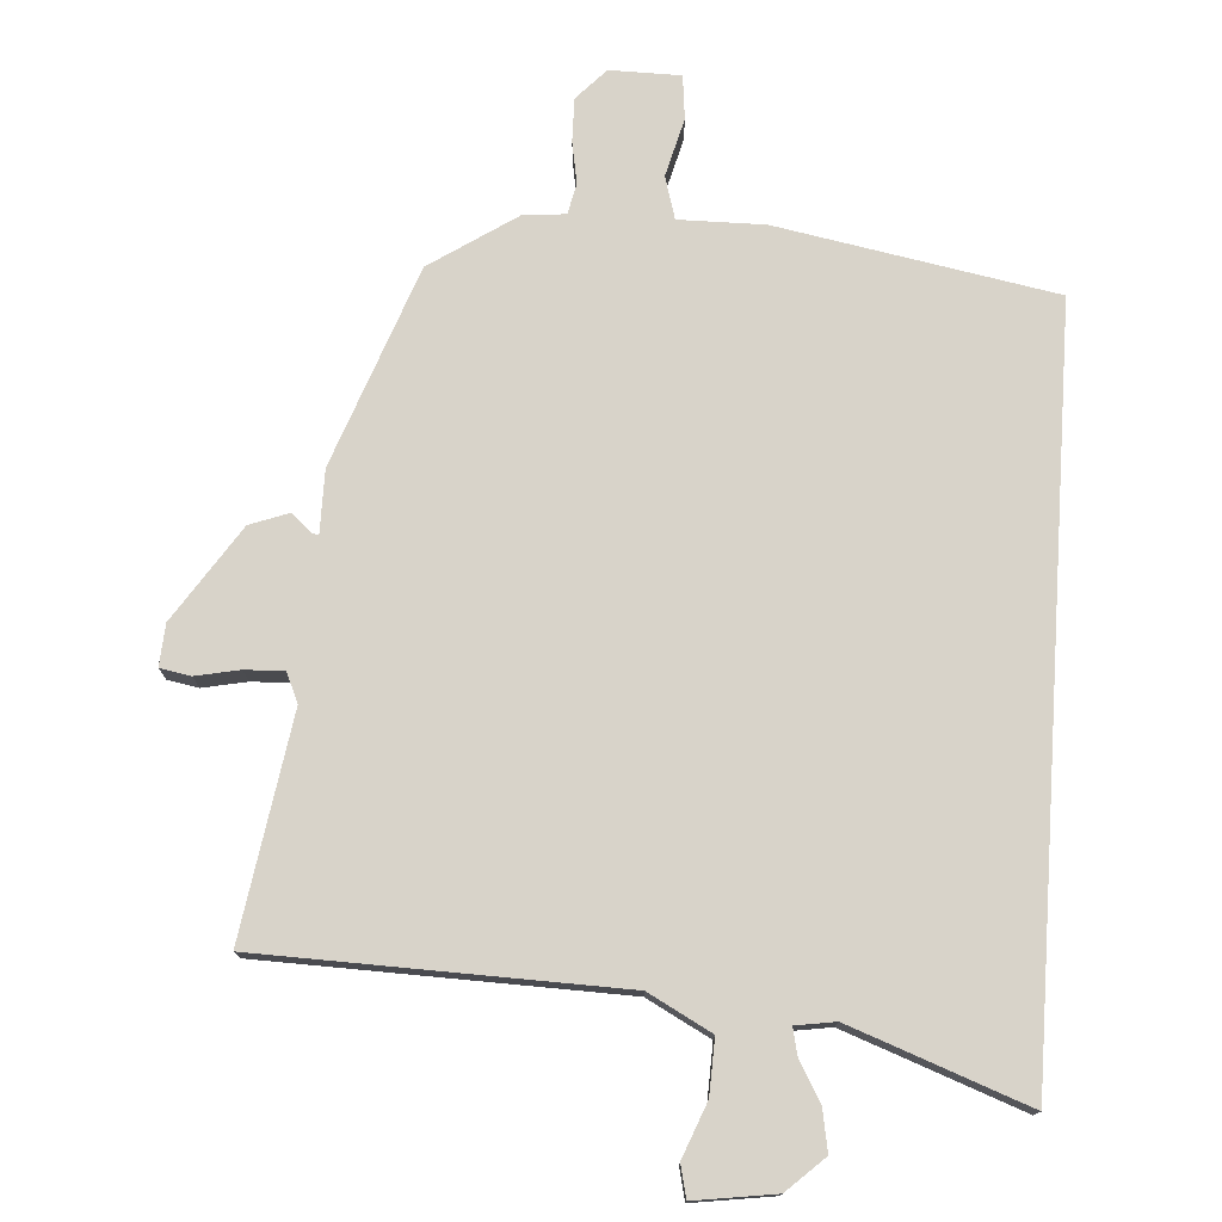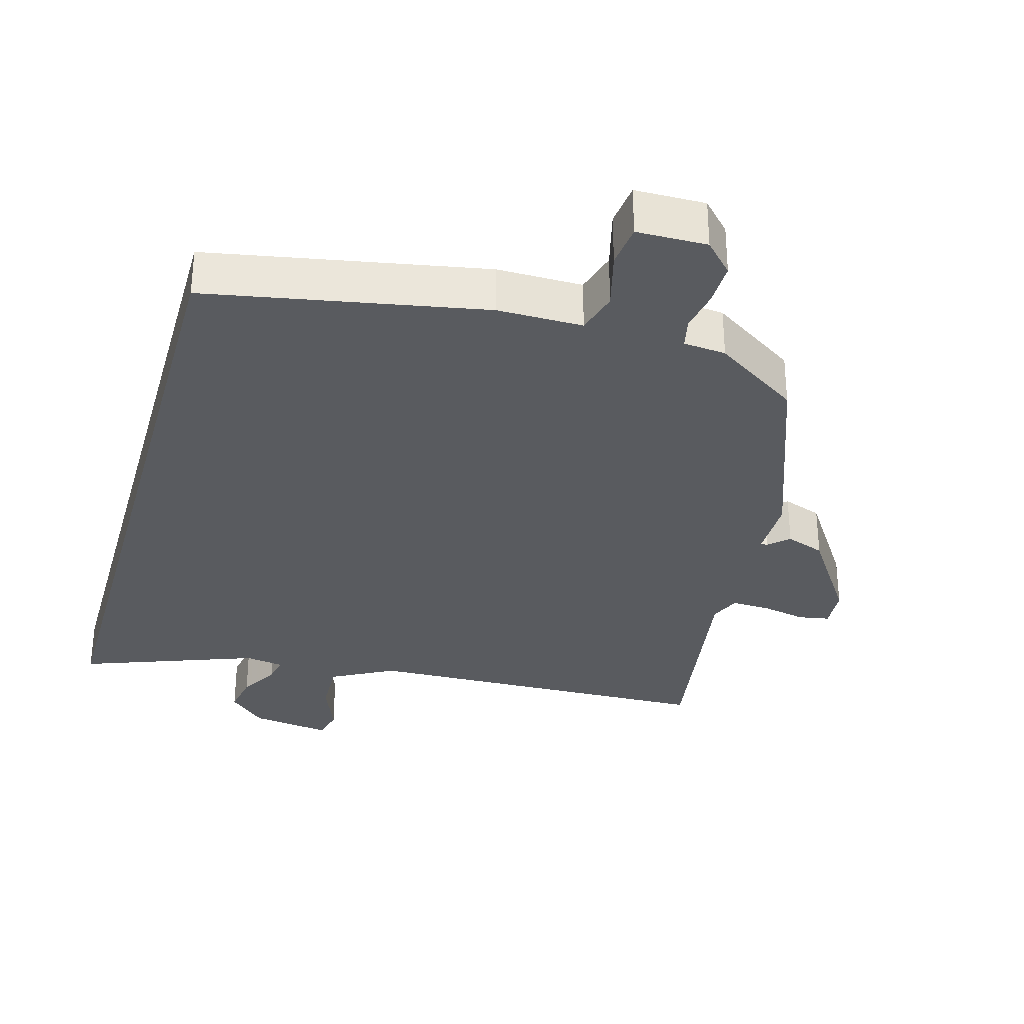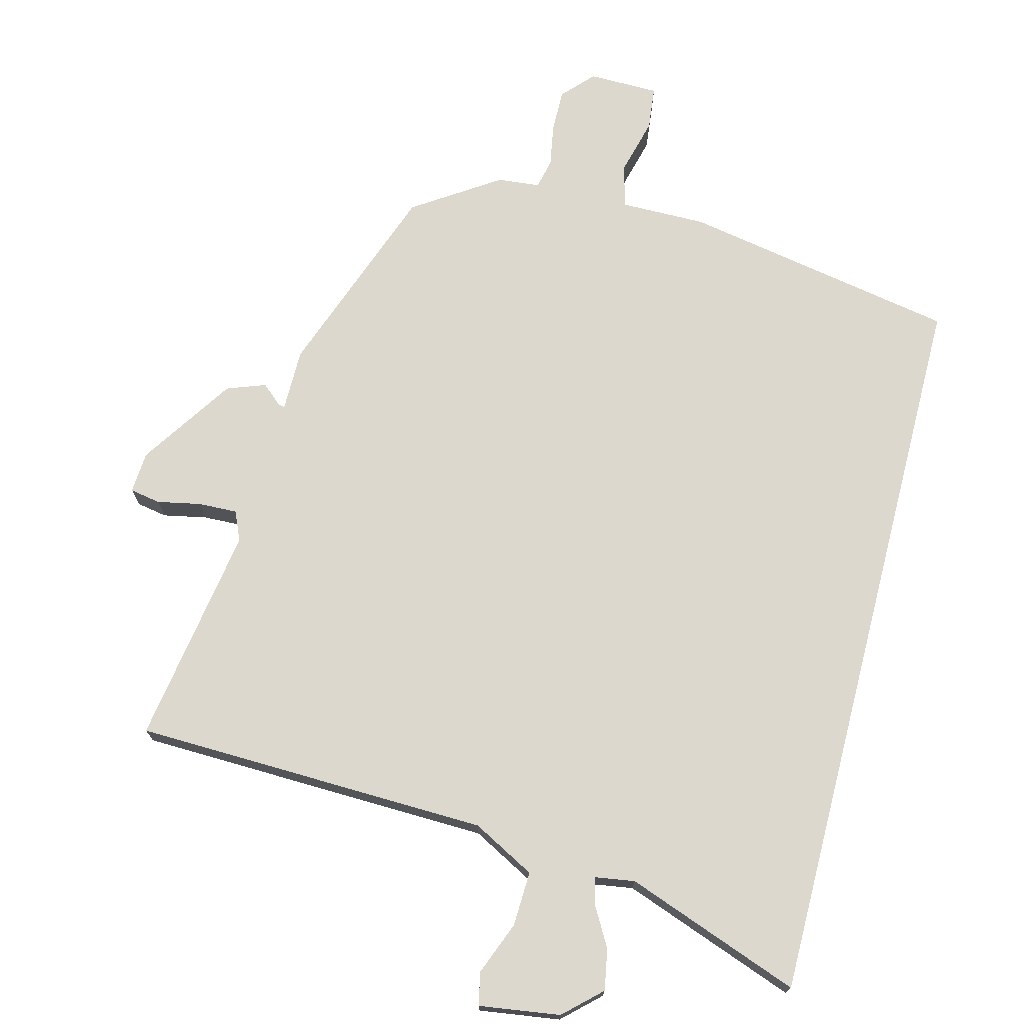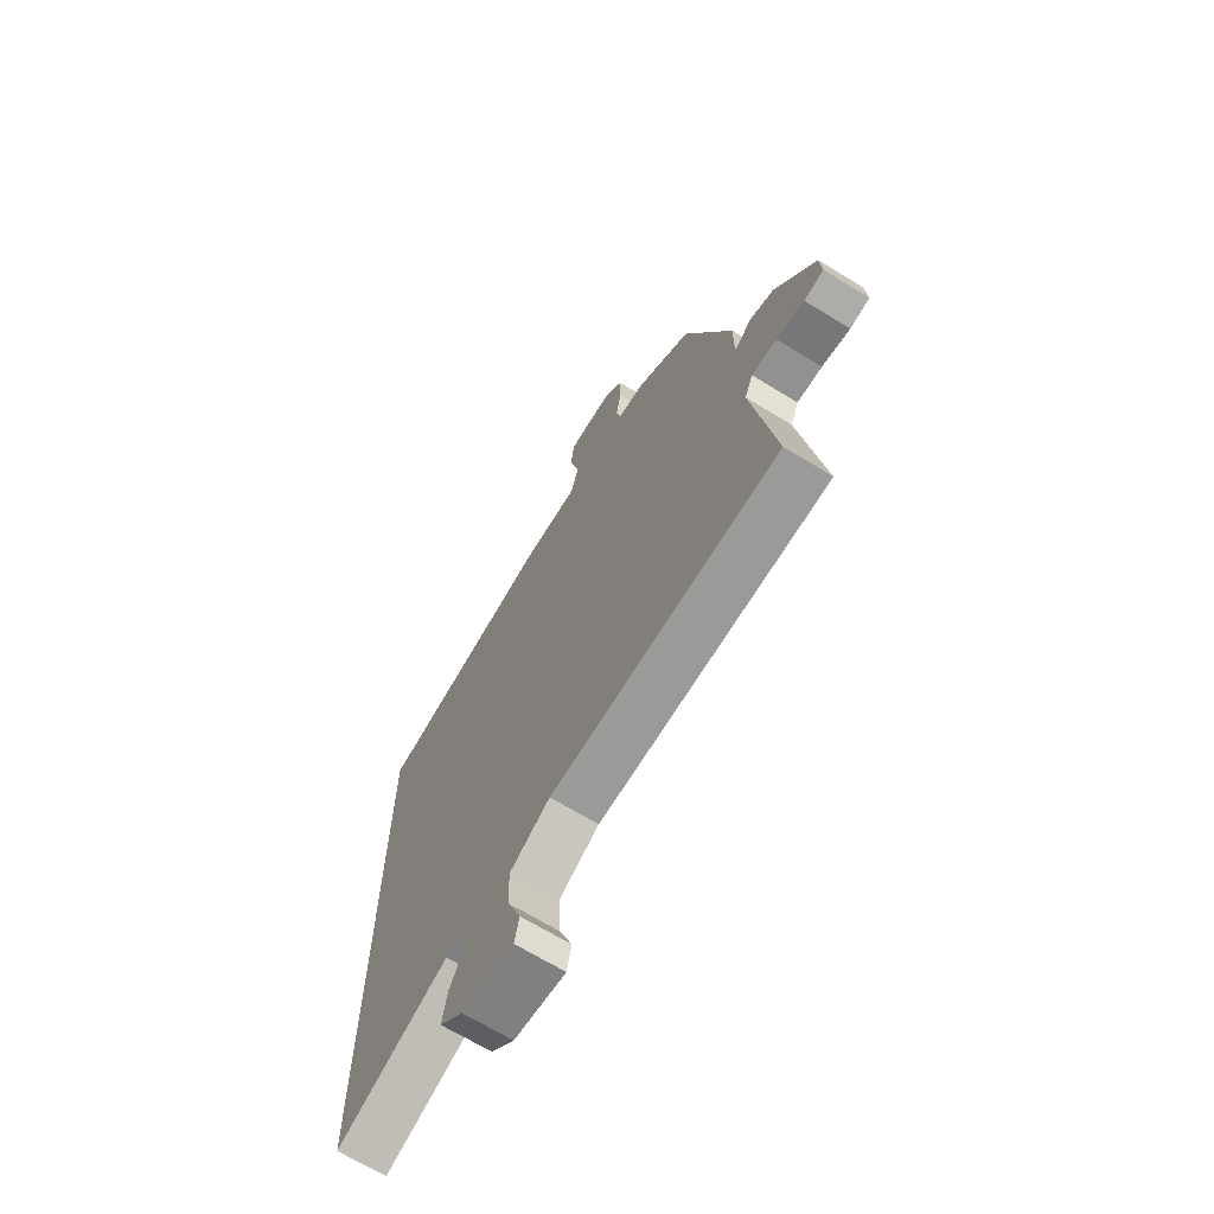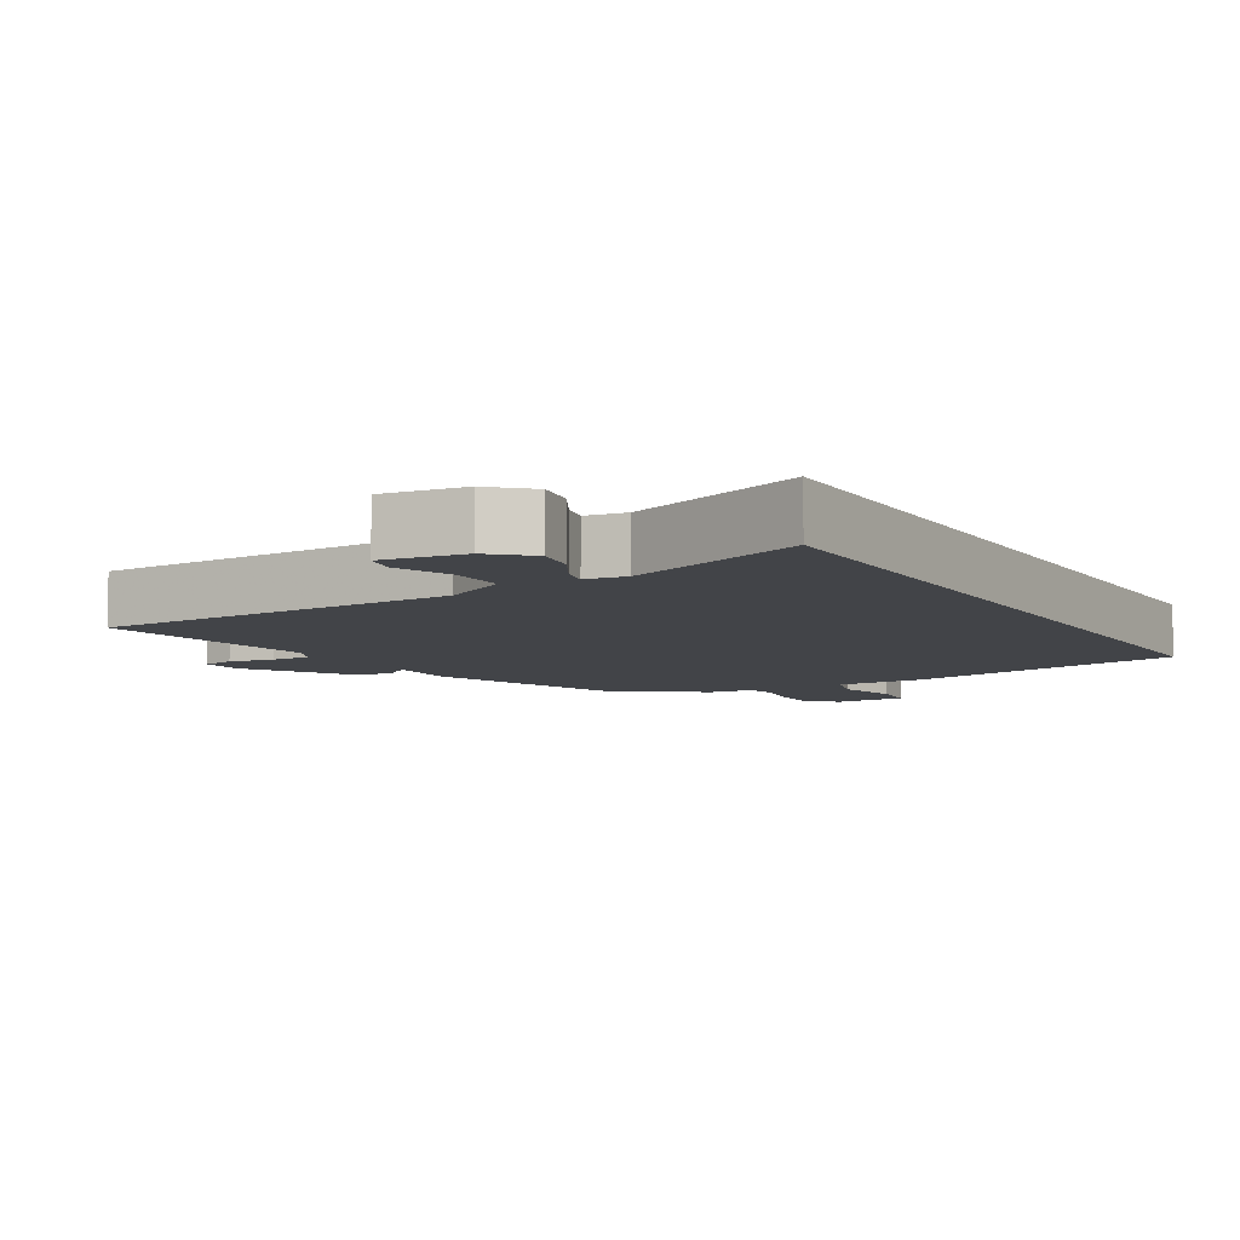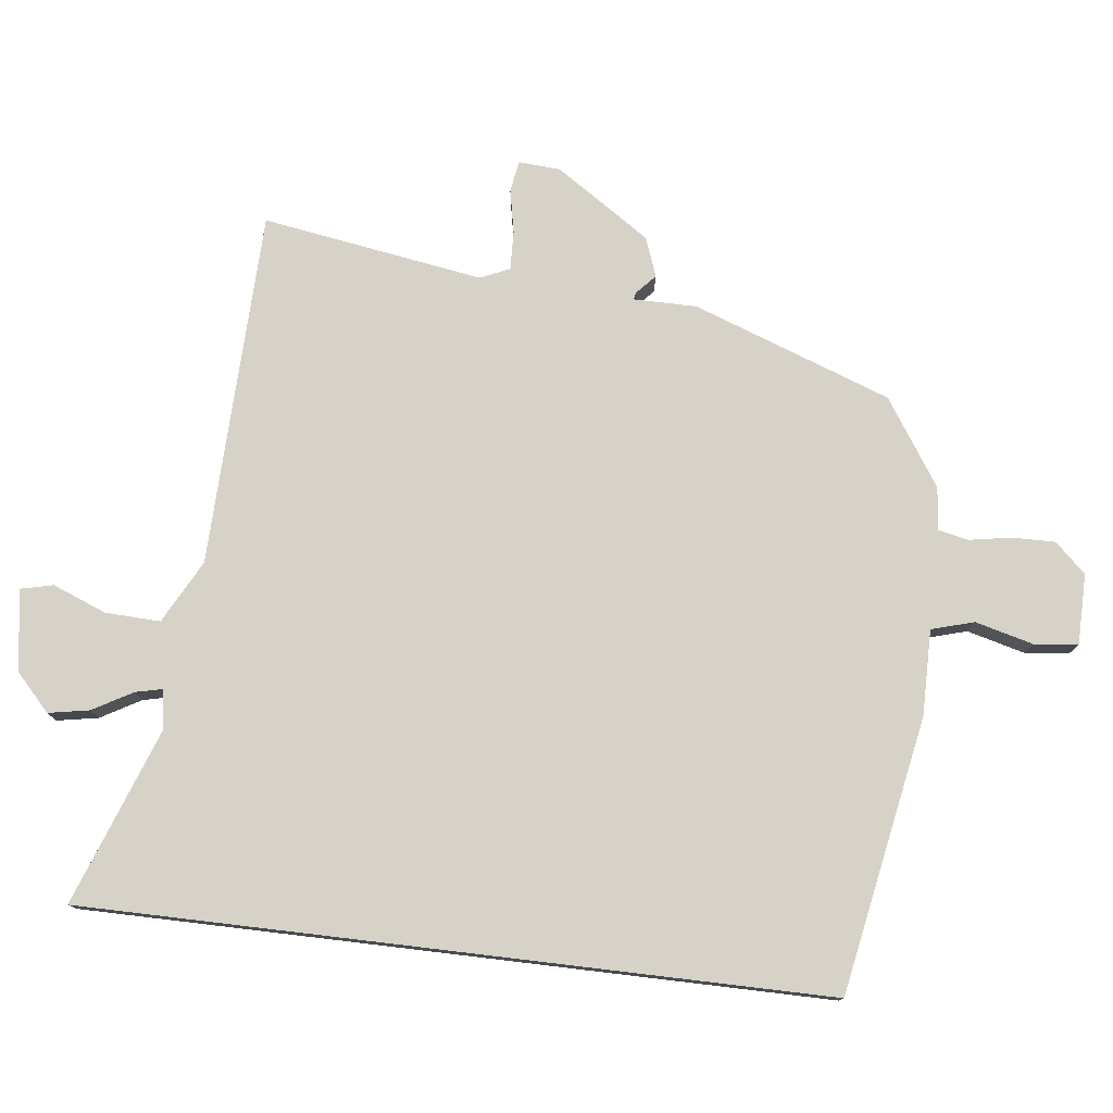
<metadata>
{"format":"obj","ext":"obj","renderer":"f3d","projection":"perspective","resolution":1024,"background":"white","views":[{"elev":75.8,"azim":-176.1,"up":"+Y"},{"elev":-32.2,"azim":-15.7,"up":"+Y"},{"elev":72.5,"azim":-165.5,"up":"+Y"},{"elev":-67.8,"azim":58.4,"up":"+Z"},{"elev":-7.7,"azim":-149.3,"up":"+Y"},{"elev":77.5,"azim":-83.2,"up":"+Y"}]}
</metadata>
<code>
v -0.5 0.07 0.47
v -0.096 0.07 0.544
v 0.029 0.07 0.543
v 0.047 0.07 0.605
v 0.025 0.07 0.69
v 0.032 0.07 0.754
v 0.135 0.07 0.755
v 0.177 0.07 0.71
v 0.176 0.07 0.647
v 0.165 0.07 0.585
v 0.175 0.07 0.541
v 0.237 0.07 0.535
v 0.362 0.07 0.452
v 0.467 0.07 0.162
v 0.467 0.07 0.07
v 0.477 0.07 0.072
v 0.506 0.07 0.098
v 0.563 0.07 0.077
v 0.654 0.07 -0.061
v 0.658 0.07 -0.122
v 0.613 0.07 -0.13
v 0.549 0.07 -0.117
v 0.492 0.07 -0.115
v 0.473 0.07 -0.158
v 0.524 0.07 -0.481
v 0.003 0.07 -0.495
v -0.089 0.07 -0.544
v -0.086 0.07 -0.624
v -0.055 0.07 -0.703
v -0.066 0.07 -0.75
v -0.184 0.07 -0.733
v -0.238 0.07 -0.683
v -0.227 0.07 -0.623
v -0.194 0.07 -0.565
v -0.185 0.07 -0.526
v -0.243 0.07 -0.517
v -0.5 0.07 -0.611
v -0.5 0 0.47
v -0.096 0 0.544
v 0.029 0 0.543
v 0.047 0 0.605
v 0.025 0 0.69
v 0.032 0 0.754
v 0.135 0 0.755
v 0.177 0 0.71
v 0.176 0 0.647
v 0.165 0 0.585
v 0.175 0 0.541
v 0.237 0 0.535
v 0.362 0 0.452
v 0.467 0 0.162
v 0.467 0 0.07
v 0.477 0 0.072
v 0.506 0 0.098
v 0.563 0 0.077
v 0.654 0 -0.061
v 0.658 0 -0.122
v 0.613 0 -0.13
v 0.549 0 -0.117
v 0.492 0 -0.115
v 0.473 0 -0.158
v 0.524 0 -0.481
v 0.003 0 -0.495
v -0.089 0 -0.544
v -0.086 0 -0.624
v -0.055 0 -0.703
v -0.066 0 -0.75
v -0.184 0 -0.733
v -0.238 0 -0.683
v -0.227 0 -0.623
v -0.194 0 -0.565
v -0.185 0 -0.526
v -0.243 0 -0.517
v -0.5 0 -0.611
f 1 2 3
f 37 1 3
f 36 37 3
f 35 36 3 4
f 32 33 34
f 31 32 34
f 30 31 34
f 29 30 34
f 28 29 34
f 27 28 34 35
f 26 27 35 4
f 24 25 26 4
f 20 21 22
f 19 20 22
f 18 19 22
f 17 18 22
f 16 17 22
f 15 16 22 23
f 13 14 15
f 12 13 15
f 11 12 15
f 4 5 6
f 24 4 6
f 23 24 6
f 15 23 6
f 11 15 6
f 8 9 10
f 7 8 10
f 6 7 10
f 6 10 11
f 40 39 38
f 40 38 74
f 40 74 73
f 41 40 73 72
f 71 70 69
f 71 69 68
f 71 68 67
f 71 67 66
f 71 66 65
f 72 71 65 64
f 41 72 64 63
f 41 63 62 61
f 59 58 57
f 59 57 56
f 59 56 55
f 59 55 54
f 59 54 53
f 60 59 53 52
f 52 51 50
f 52 50 49
f 52 49 48
f 43 42 41
f 43 41 61
f 43 61 60
f 43 60 52
f 43 52 48
f 47 46 45
f 47 45 44
f 47 44 43
f 48 47 43
f 1 38 39 2
f 2 39 40 3
f 3 40 41 4
f 4 41 42 5
f 5 42 43 6
f 6 43 44 7
f 7 44 45 8
f 8 45 46 9
f 9 46 47 10
f 10 47 48 11
f 11 48 49 12
f 12 49 50 13
f 13 50 51 14
f 14 51 52 15
f 15 52 53 16
f 16 53 54 17
f 17 54 55 18
f 18 55 56 19
f 19 56 57 20
f 20 57 58 21
f 21 58 59 22
f 22 59 60 23
f 23 60 61 24
f 24 61 62 25
f 25 62 63 26
f 26 63 64 27
f 27 64 65 28
f 28 65 66 29
f 29 66 67 30
f 30 67 68 31
f 31 68 69 32
f 32 69 70 33
f 33 70 71 34
f 34 71 72 35
f 35 72 73 36
f 36 73 74 37
f 37 74 38 1

</code>
